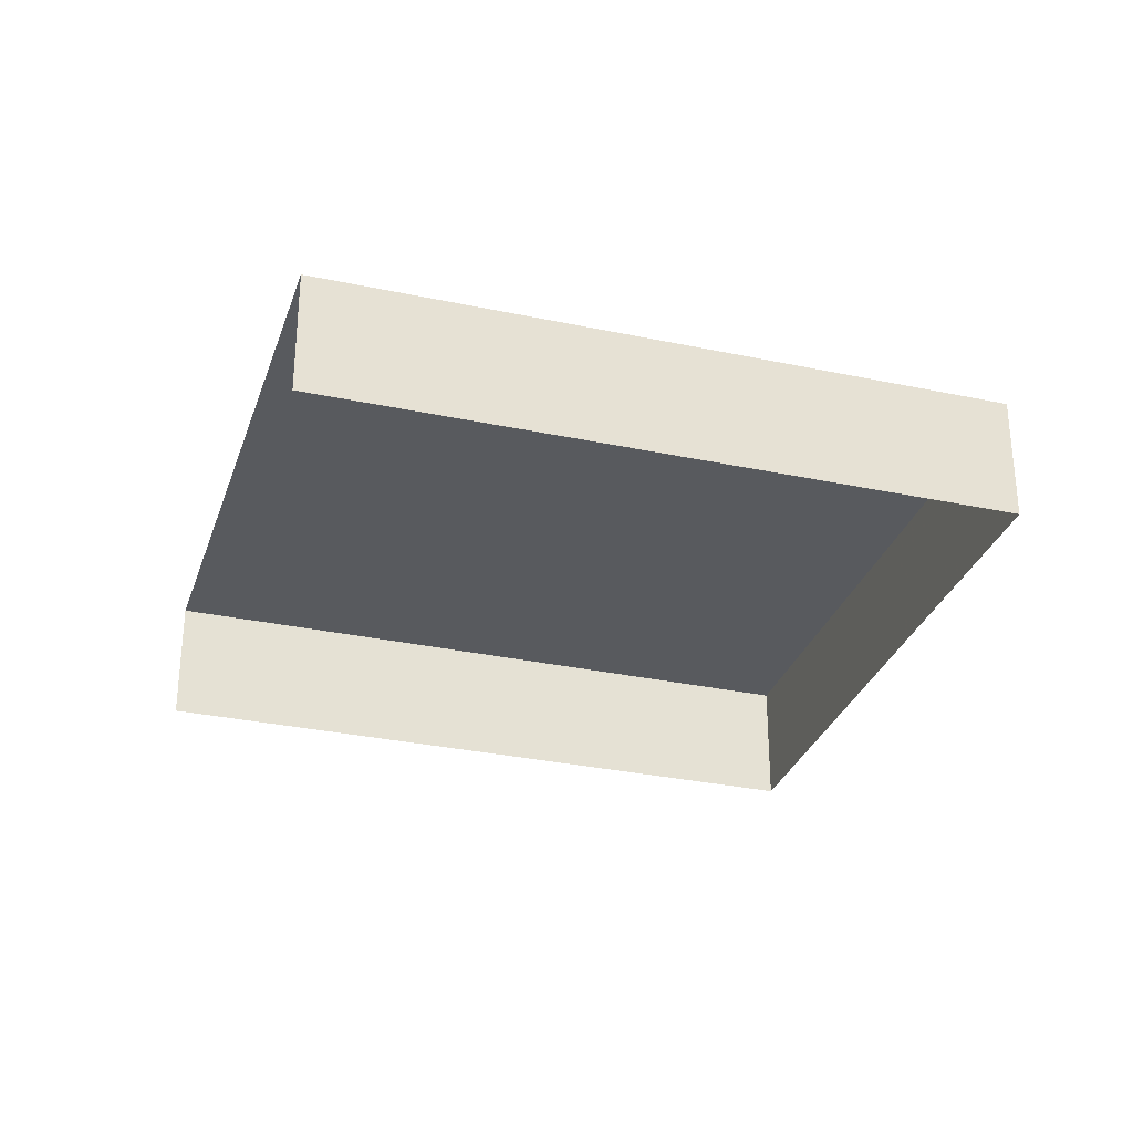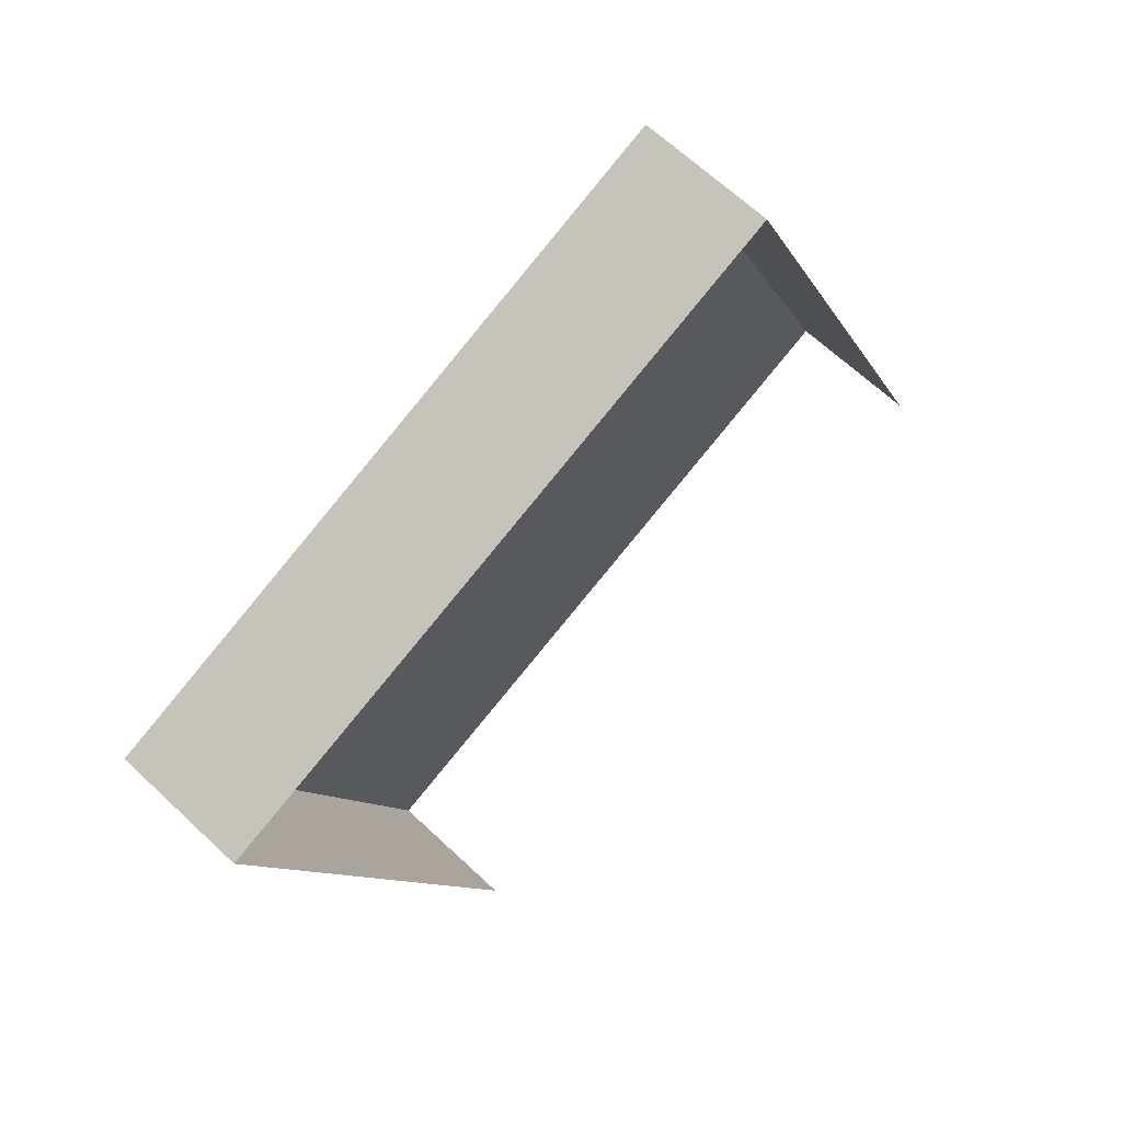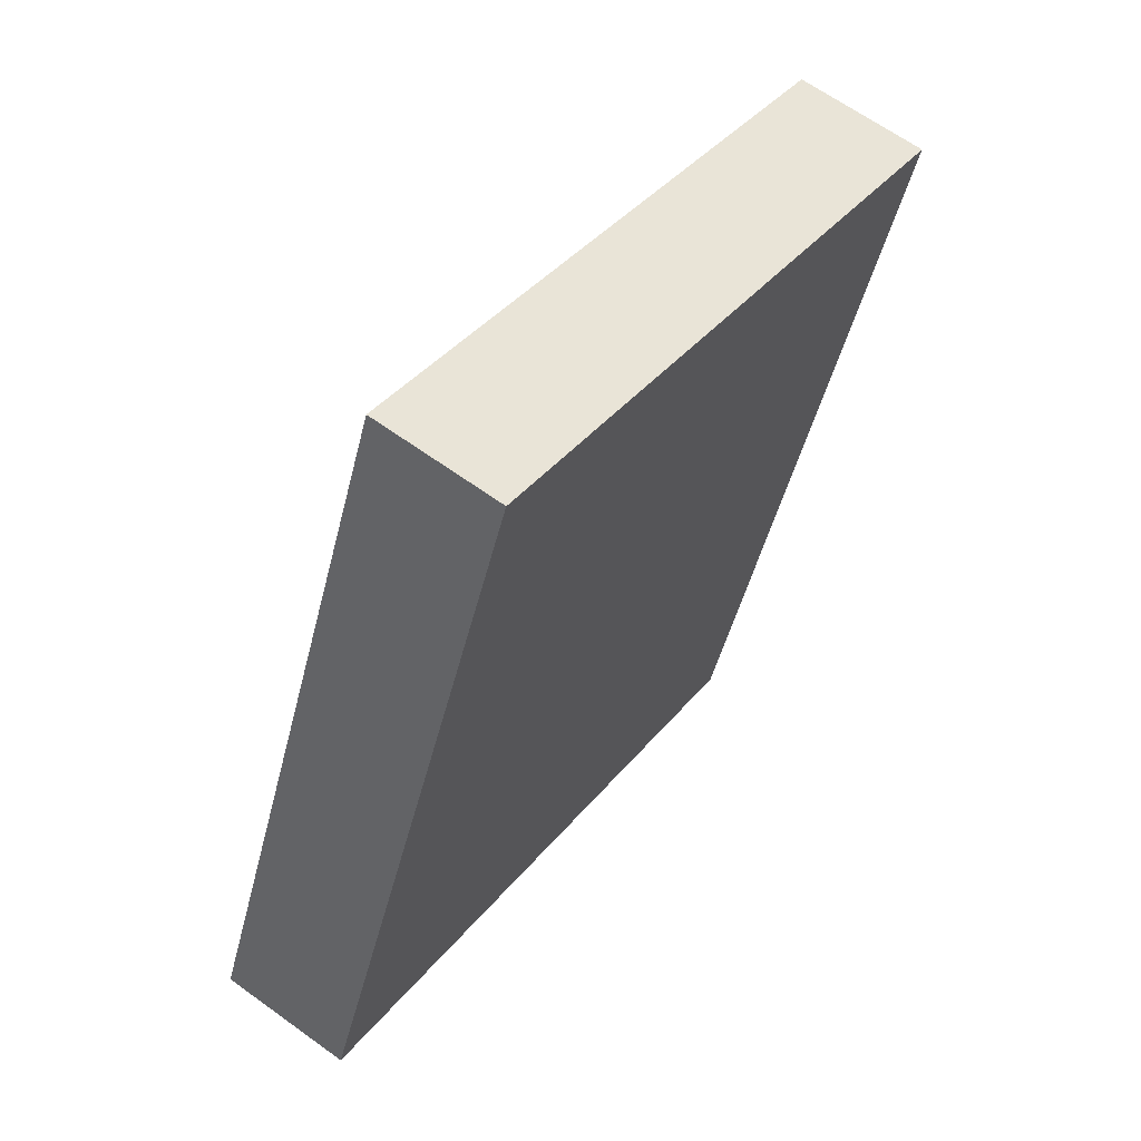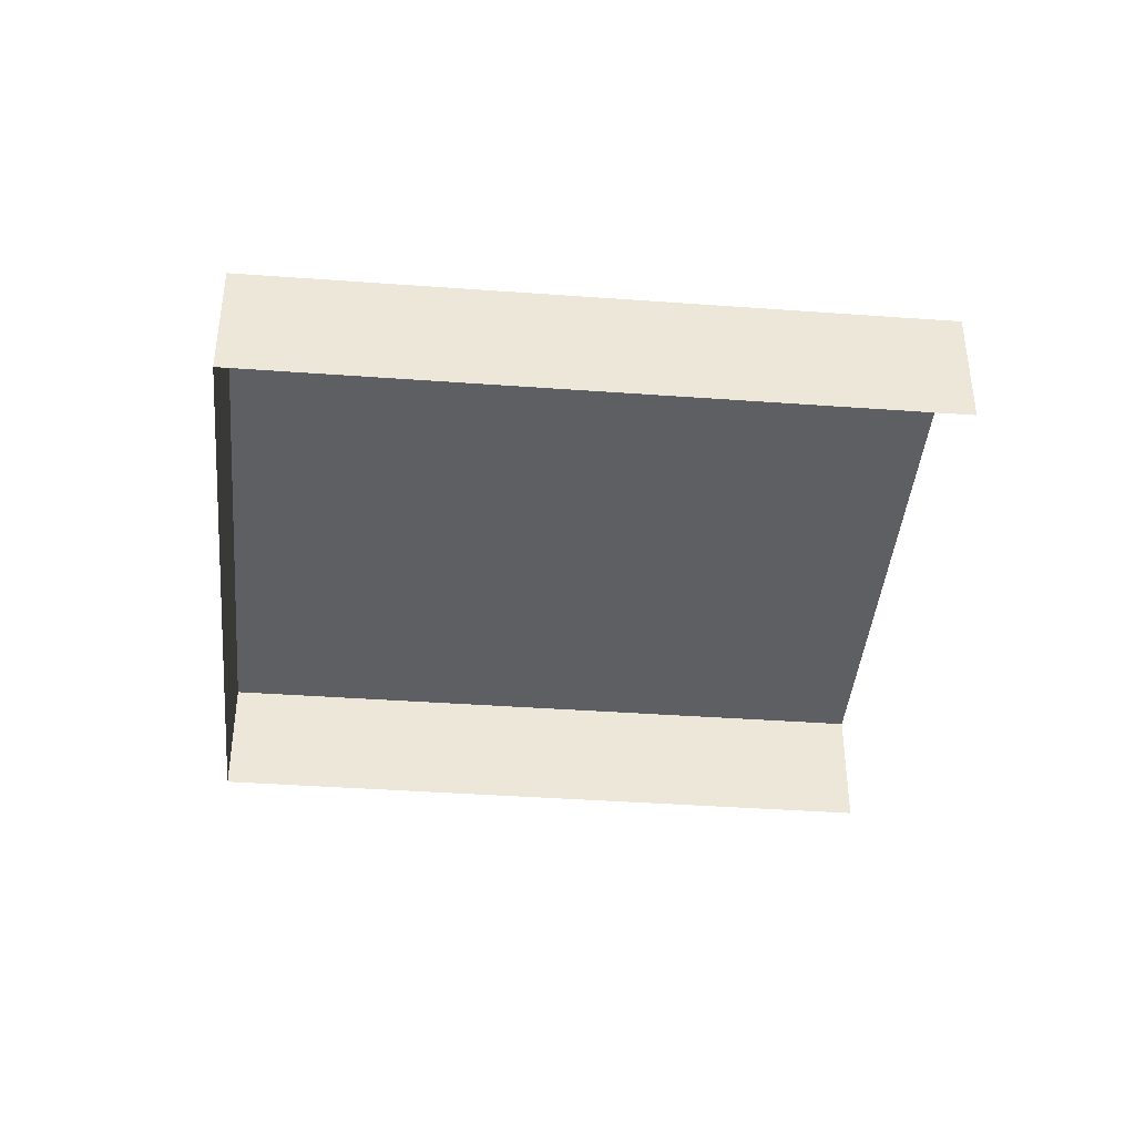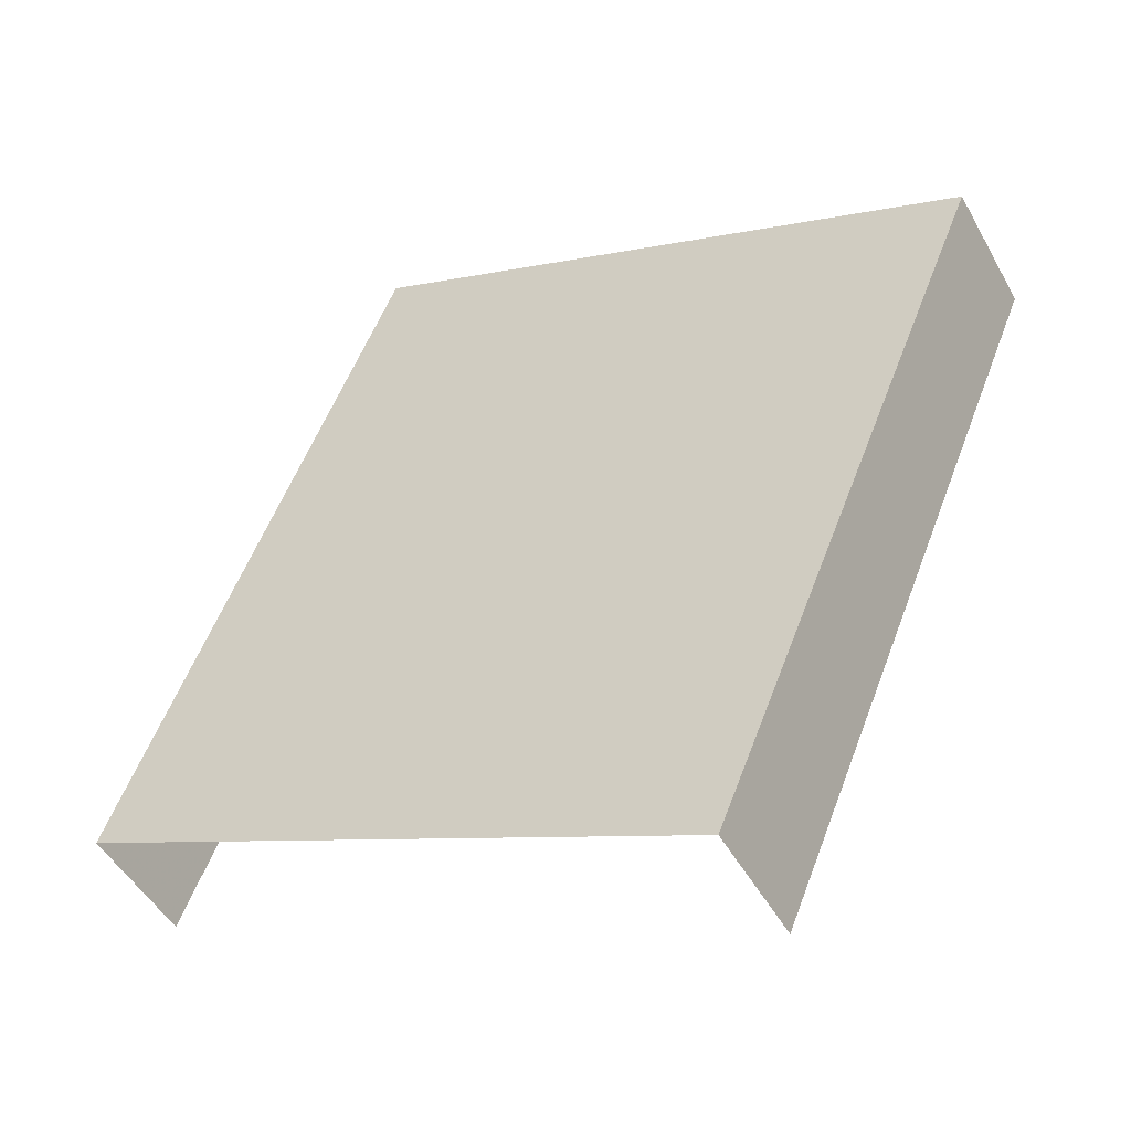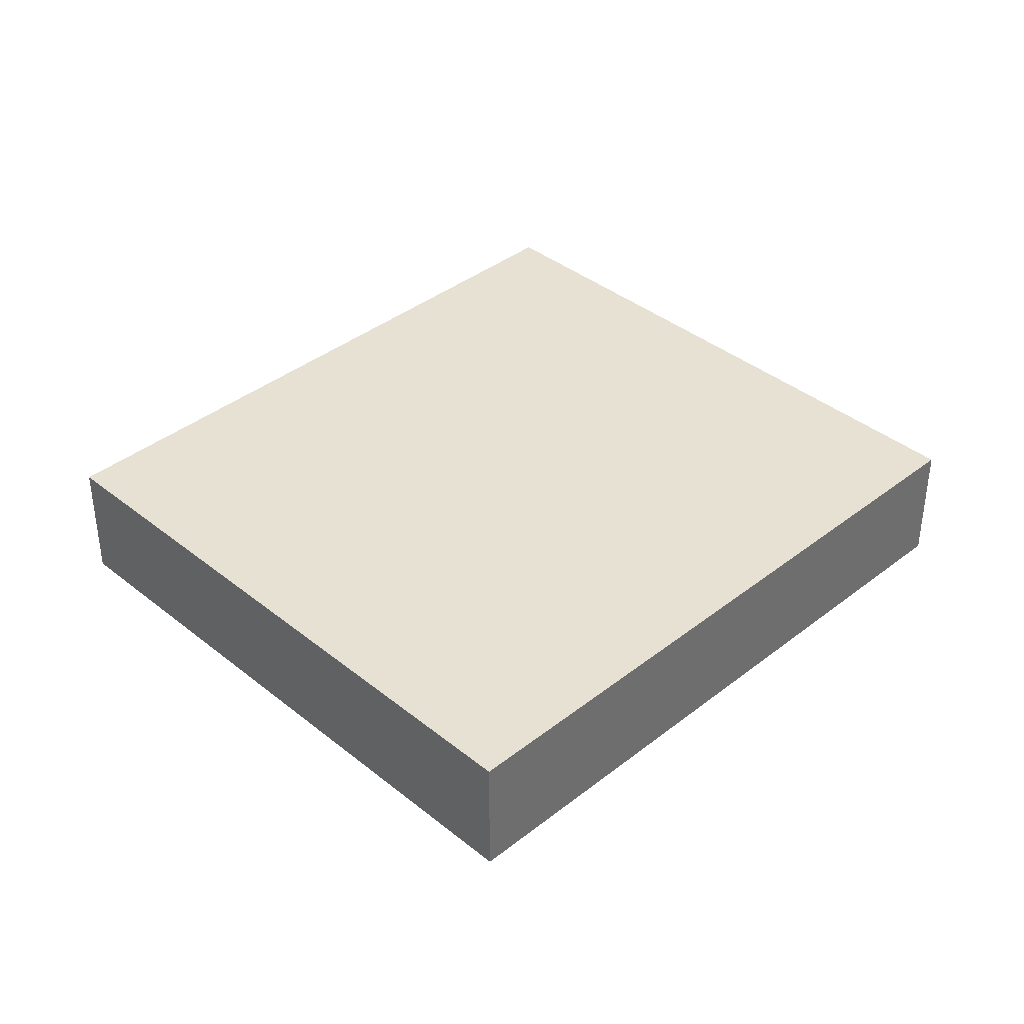
<metadata>
{"format":"obj","ext":"obj","renderer":"f3d","projection":"perspective","resolution":1024,"background":"white","views":[{"elev":-30.5,"azim":50.1,"up":"+Z"},{"elev":64.3,"azim":133.6,"up":"+Y"},{"elev":63.8,"azim":-53.8,"up":"+Y"},{"elev":-40.7,"azim":-117.8,"up":"+Z"},{"elev":-48.2,"azim":28.3,"up":"+Y"},{"elev":38.6,"azim":-157.4,"up":"+Z"}]}
</metadata>
<code>
v -2.207e+05 -1.253e+05 25.36
v -2.206e+05 -1.253e+05 25.36
v -2.207e+05 -1.254e+05 25.36
v -2.207e+05 -1.253e+05 25.36
v -2.207e+05 -1.253e+05 26.59
v -2.207e+05 -1.253e+05 26.59
v -2.207e+05 -1.254e+05 26.59
v -2.206e+05 -1.253e+05 26.59
f 1 2 3
f 4 1 3
f 6 4 3
f 7 6 3
f 5 6 7
f 8 5 7
f 8 2 1
f 5 8 1
f 7 3 2
f 8 7 2
f 5 1 4
f 6 5 4

</code>
